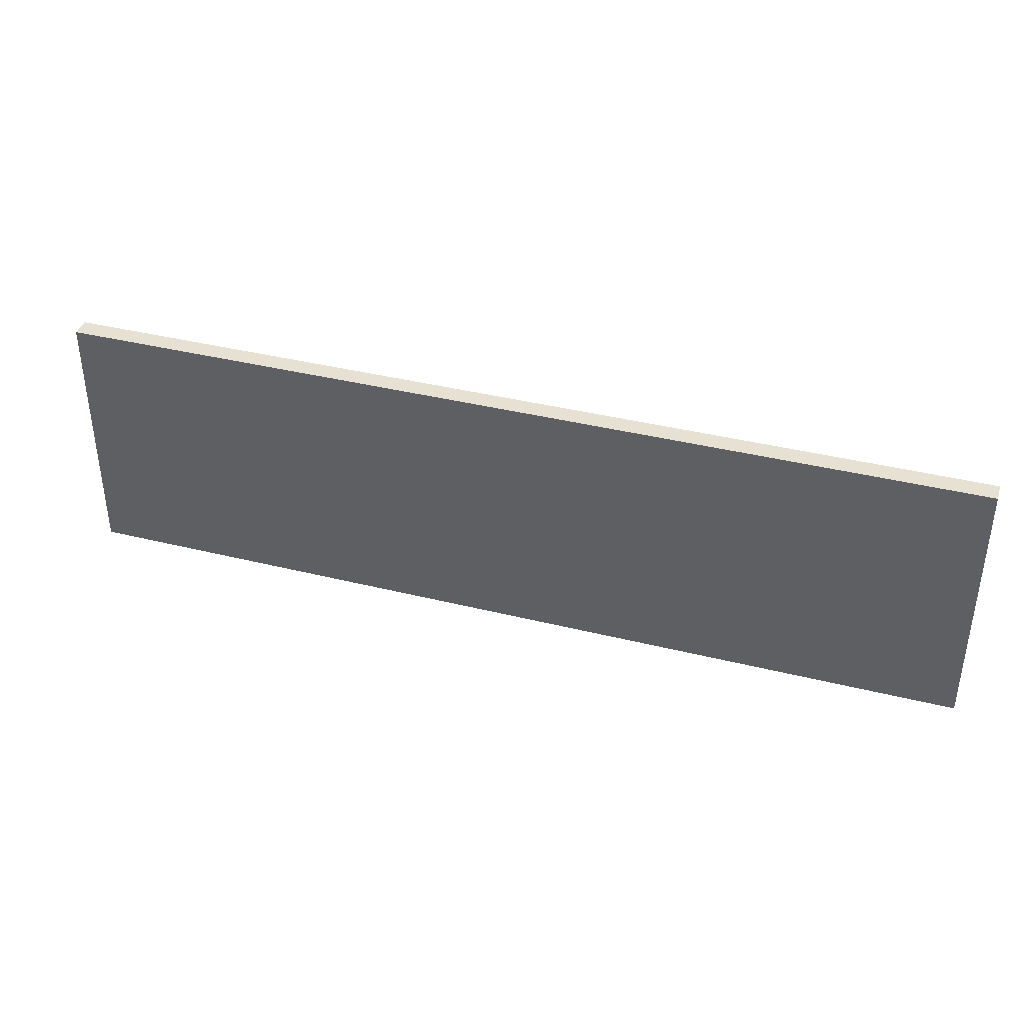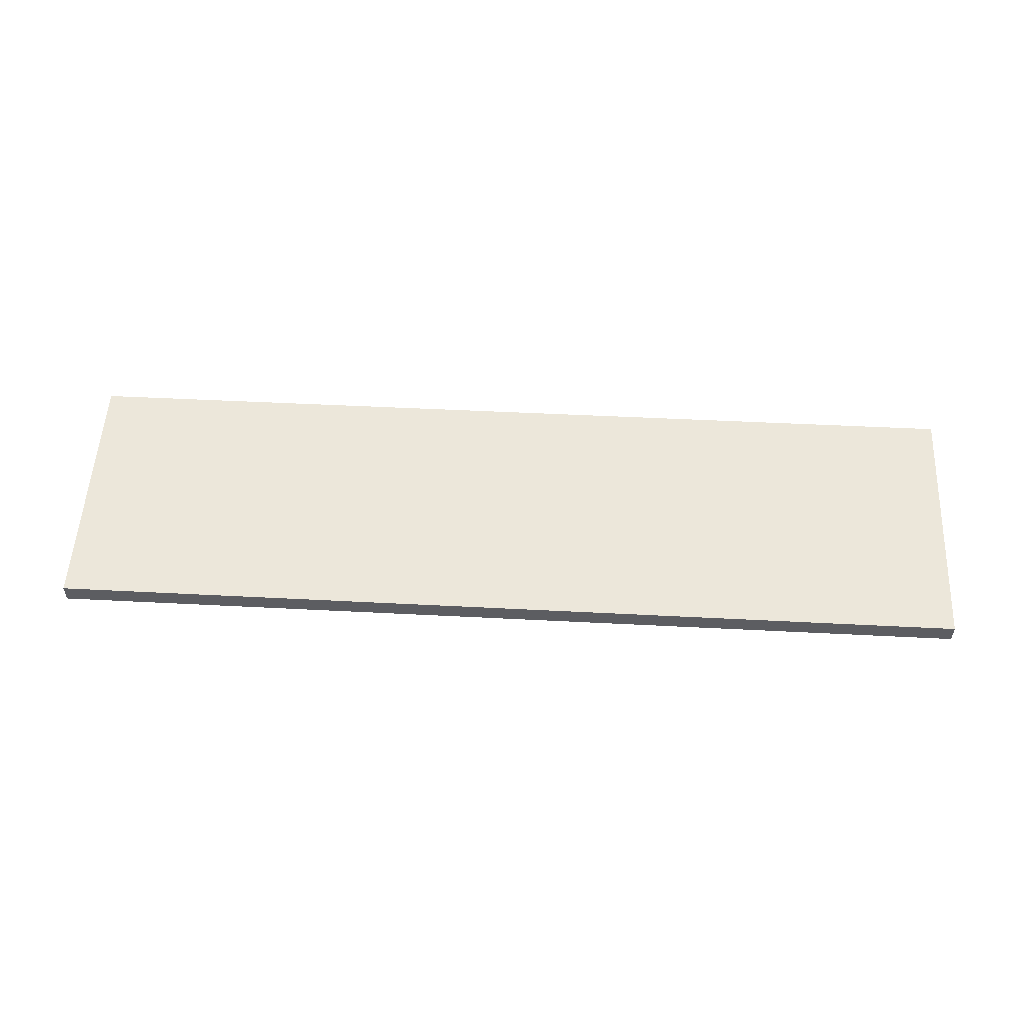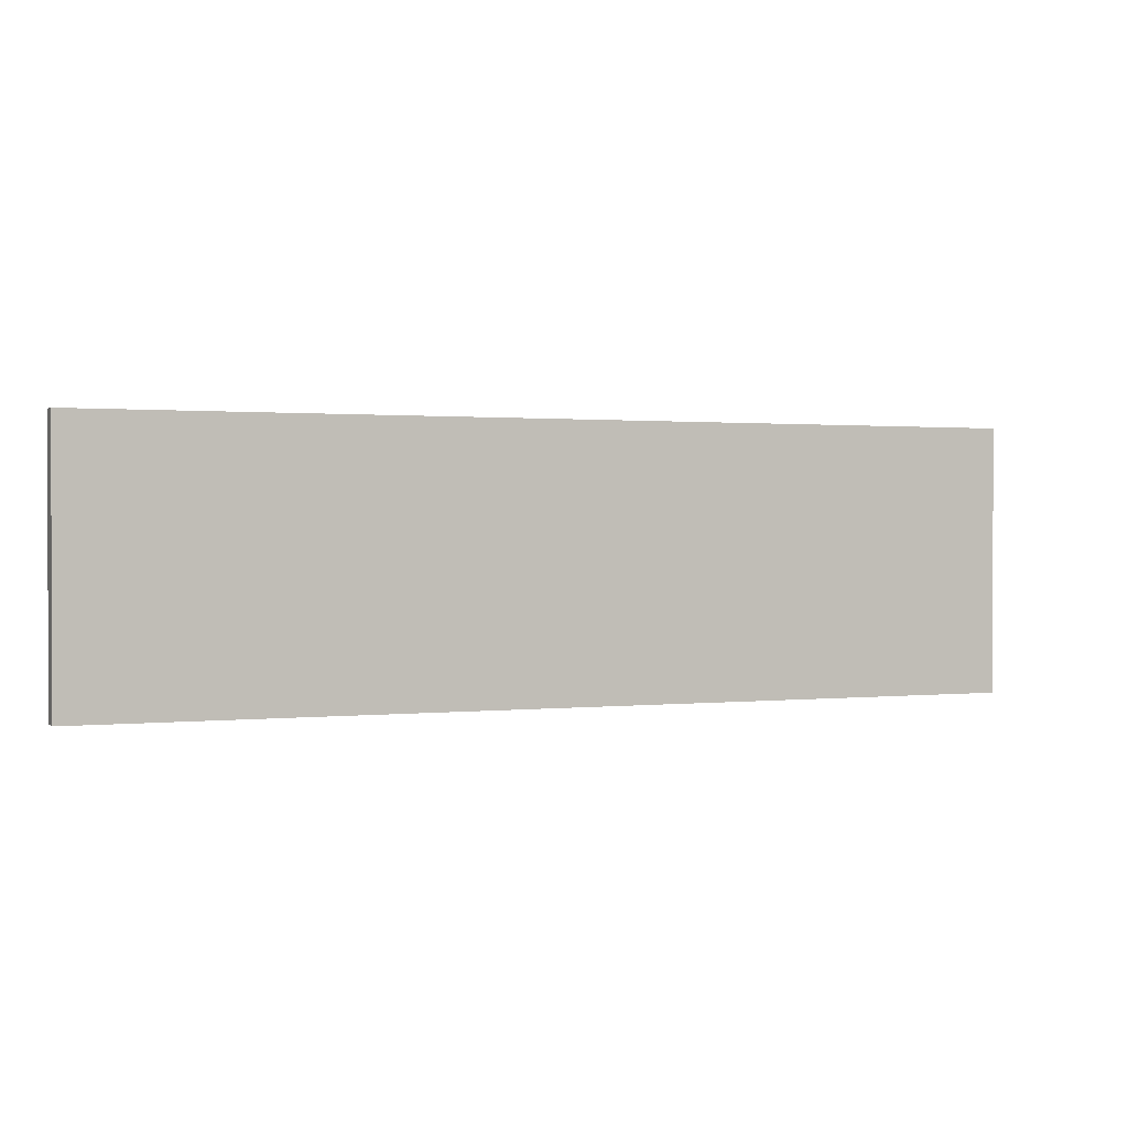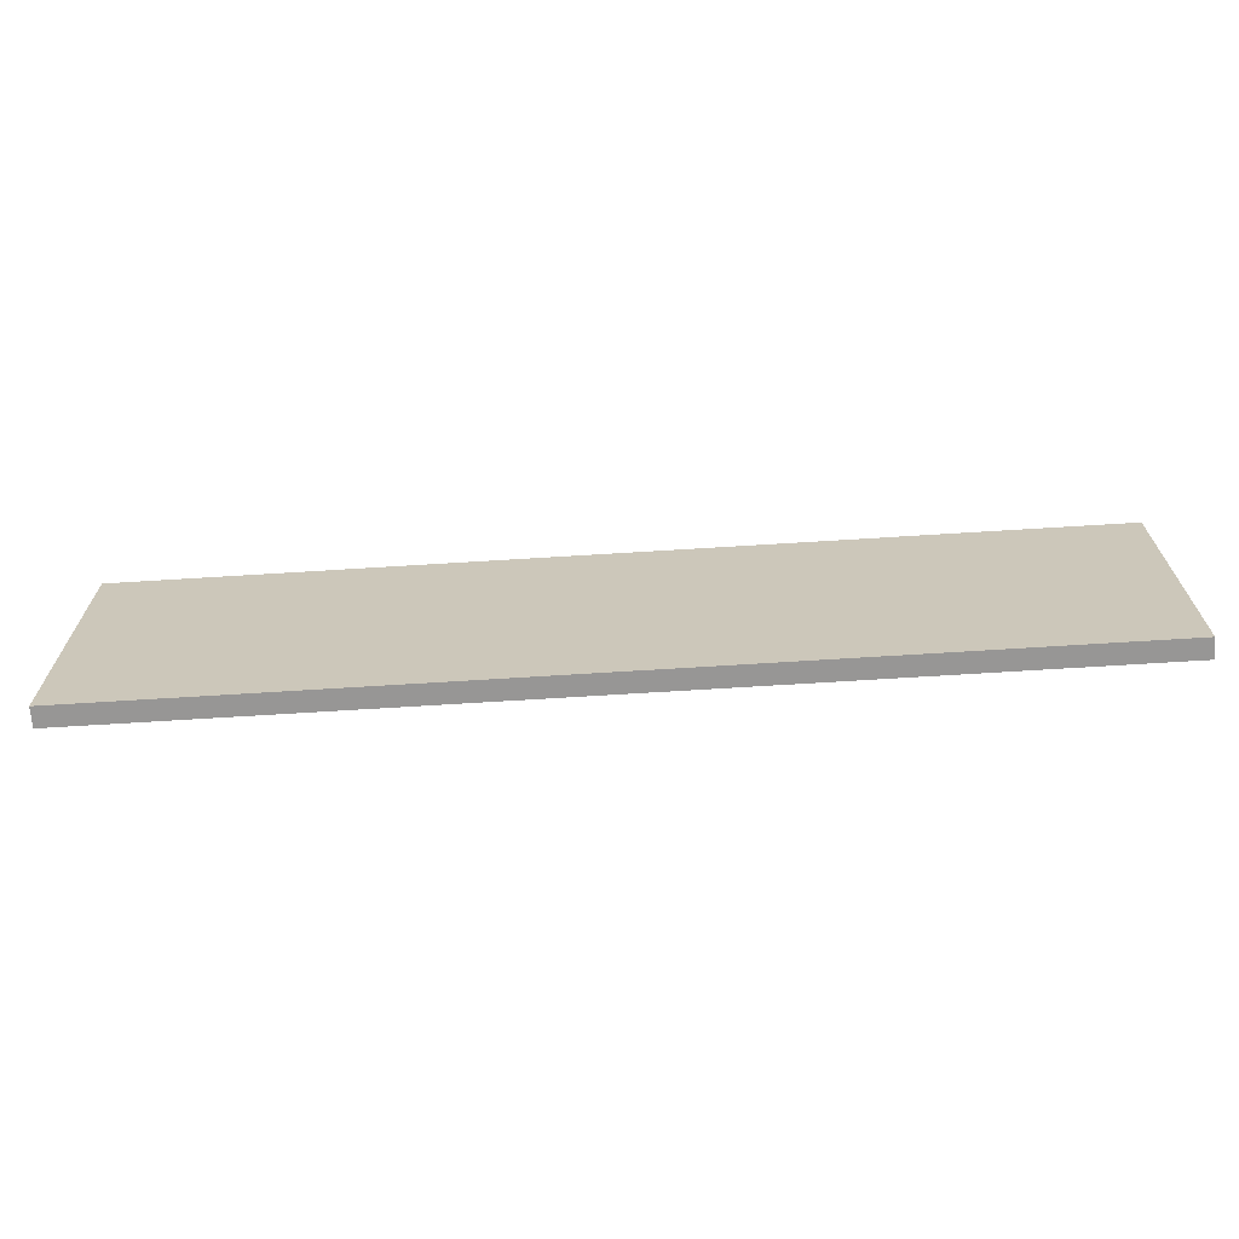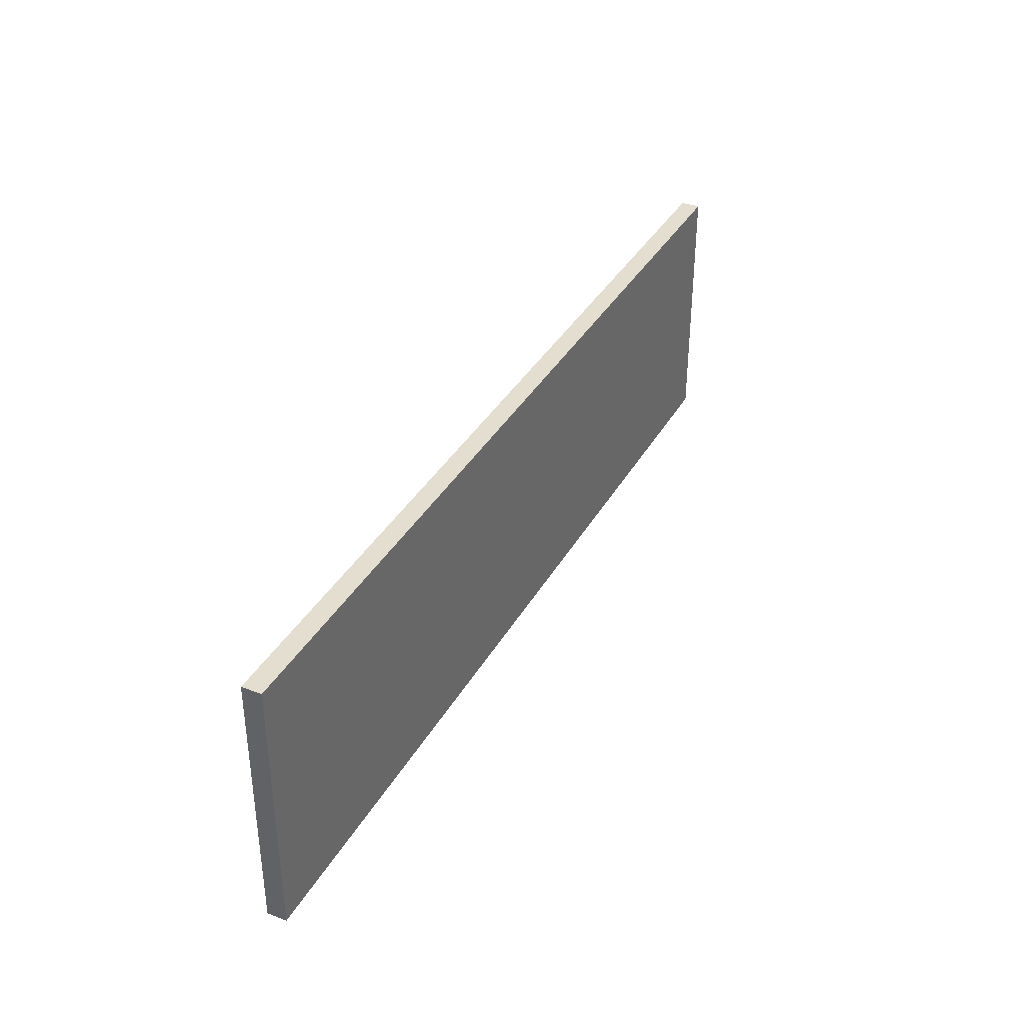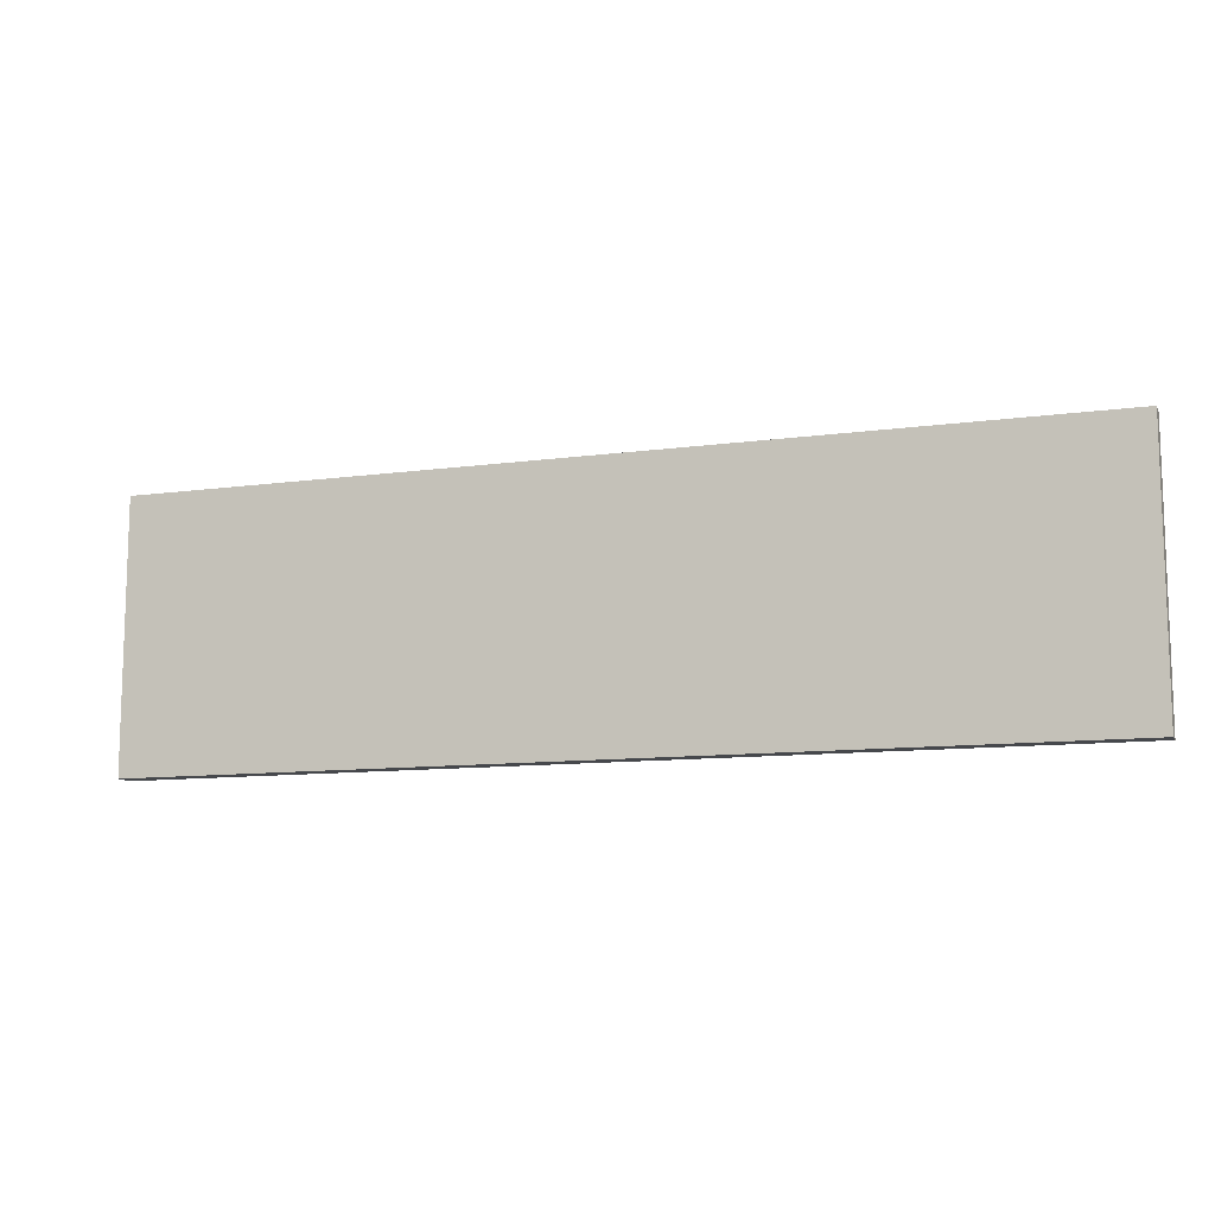
<metadata>
{"format":"obj","ext":"obj","renderer":"f3d","projection":"perspective","resolution":1024,"background":"white","views":[{"elev":38.6,"azim":17.3,"up":"+Y"},{"elev":53.7,"azim":3.0,"up":"+Z"},{"elev":1.1,"azim":-23.0,"up":"+Y"},{"elev":-67.8,"azim":-176.4,"up":"+Y"},{"elev":36.5,"azim":116.3,"up":"+Y"},{"elev":-11.1,"azim":18.6,"up":"+Y"}]}
</metadata>
<code>
g pb_Mesh516170
v 0 0 0
v -47.9 0.1 0.0001189
v 0 13.7 0
v -47.9 13.7 0.0001189
v -47.9 0.1 0.0001189
v -47.9 0.1 -0.9999
v -47.9 13.7 0.0001189
v -47.9 13.7 -0.9999
v -47.9 0.1 -0.9999
v 0 0 -1
v -47.9 13.7 -0.9999
v 0 13.7 -1
v 0 0 -1
v 0 0 0
v 0 13.7 -1
v 0 13.7 0
v 0 13.7 0
v -47.9 13.7 0.0001189
v 0 13.7 -1
v -47.9 13.7 -0.9999
v 0 0 -1
v -47.9 0.1 -0.9999
v 0 0 0
v -47.9 0.1 0.0001189
g pb_Mesh516170_0
f 3 2 1
f 3 4 2
f 7 6 5
f 7 8 6
f 11 10 9
f 11 12 10
f 15 14 13
f 15 16 14
f 19 18 17
f 19 20 18
f 23 22 21
f 23 24 22

</code>
